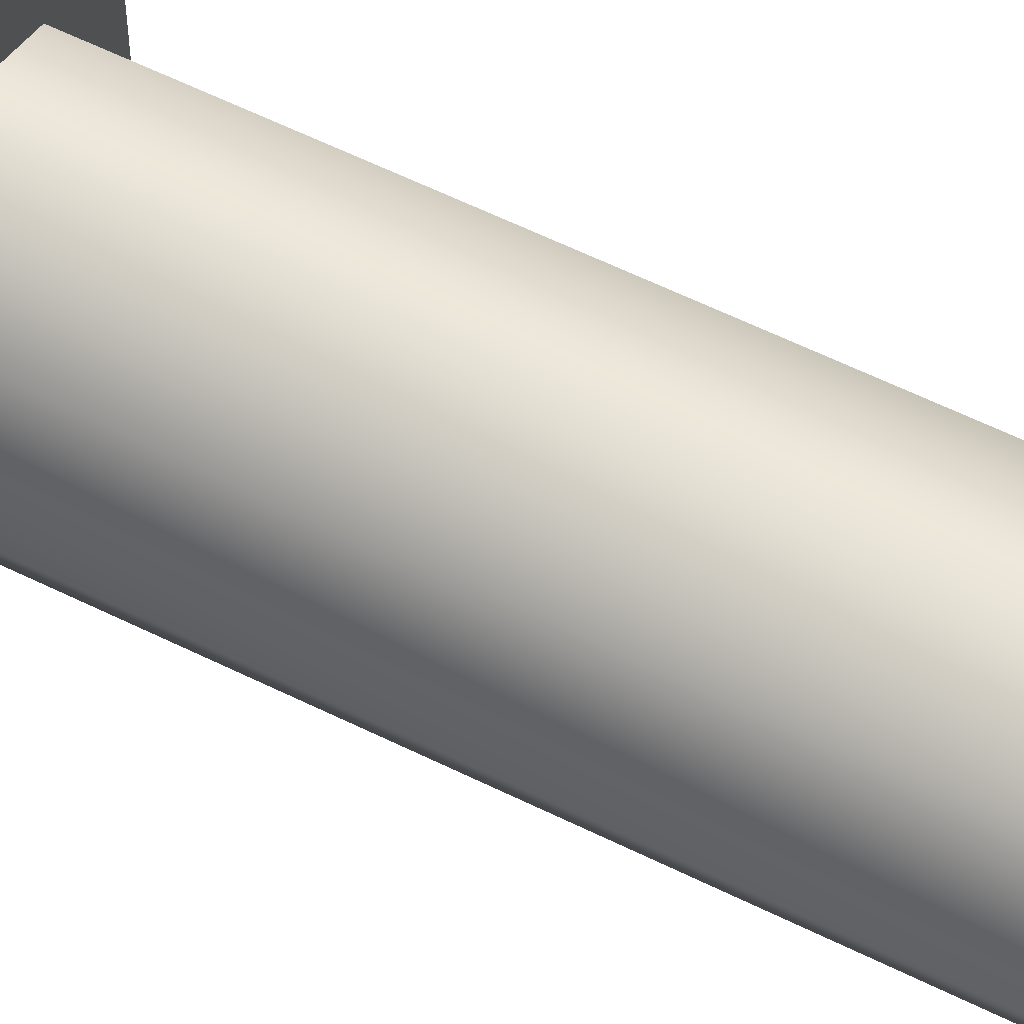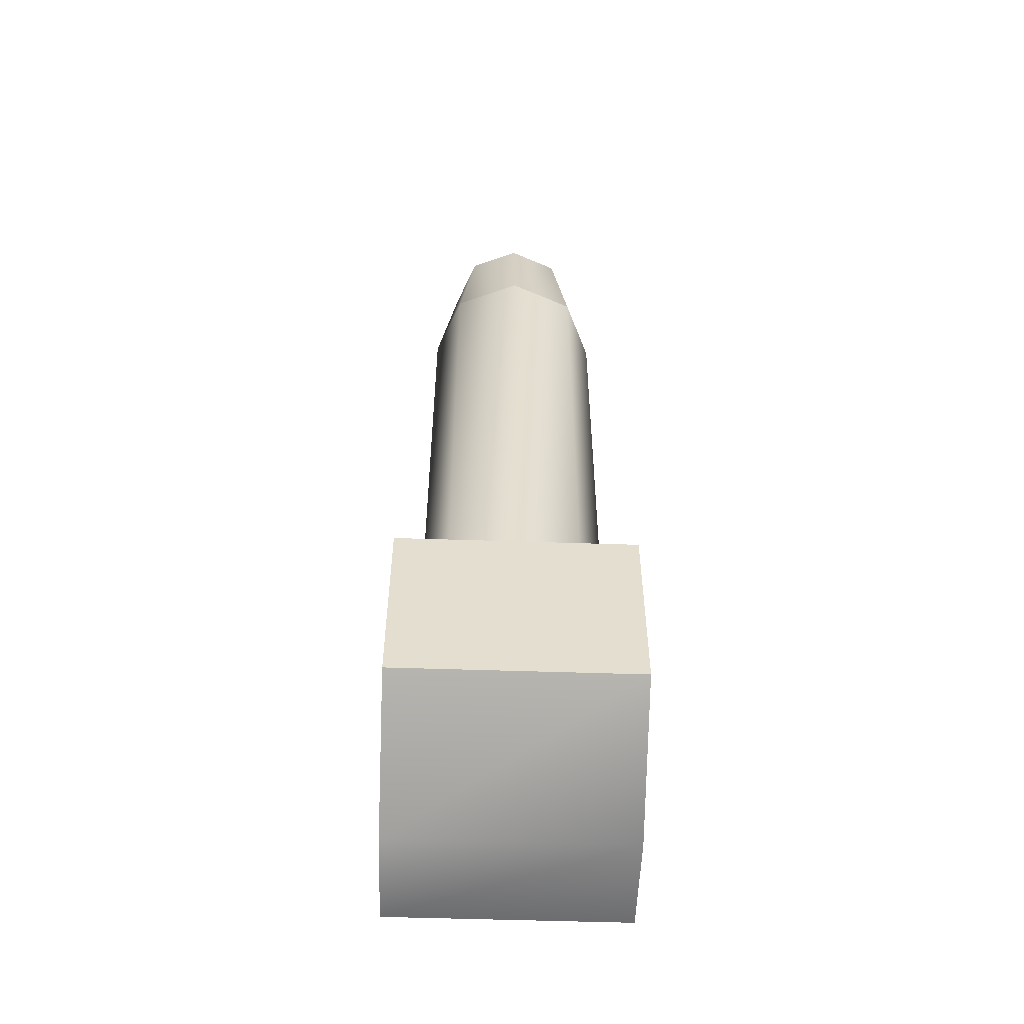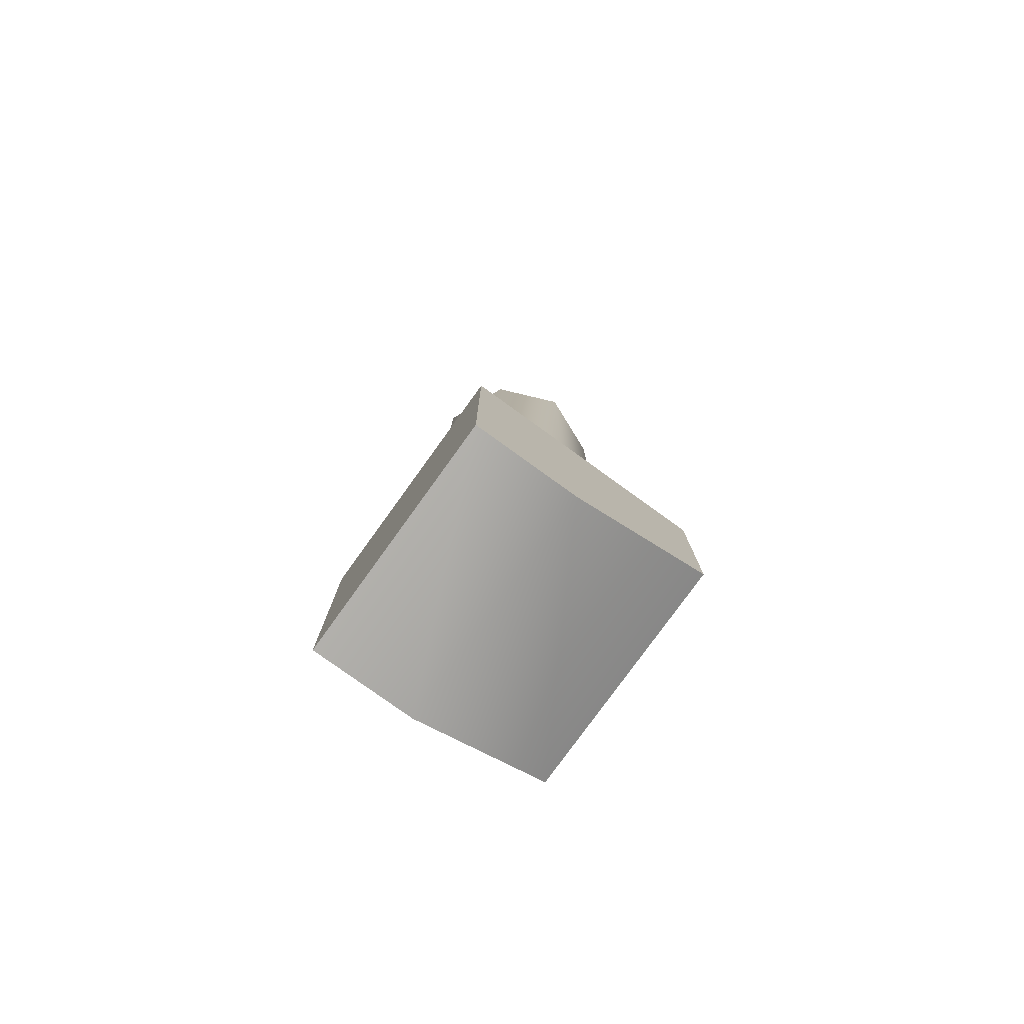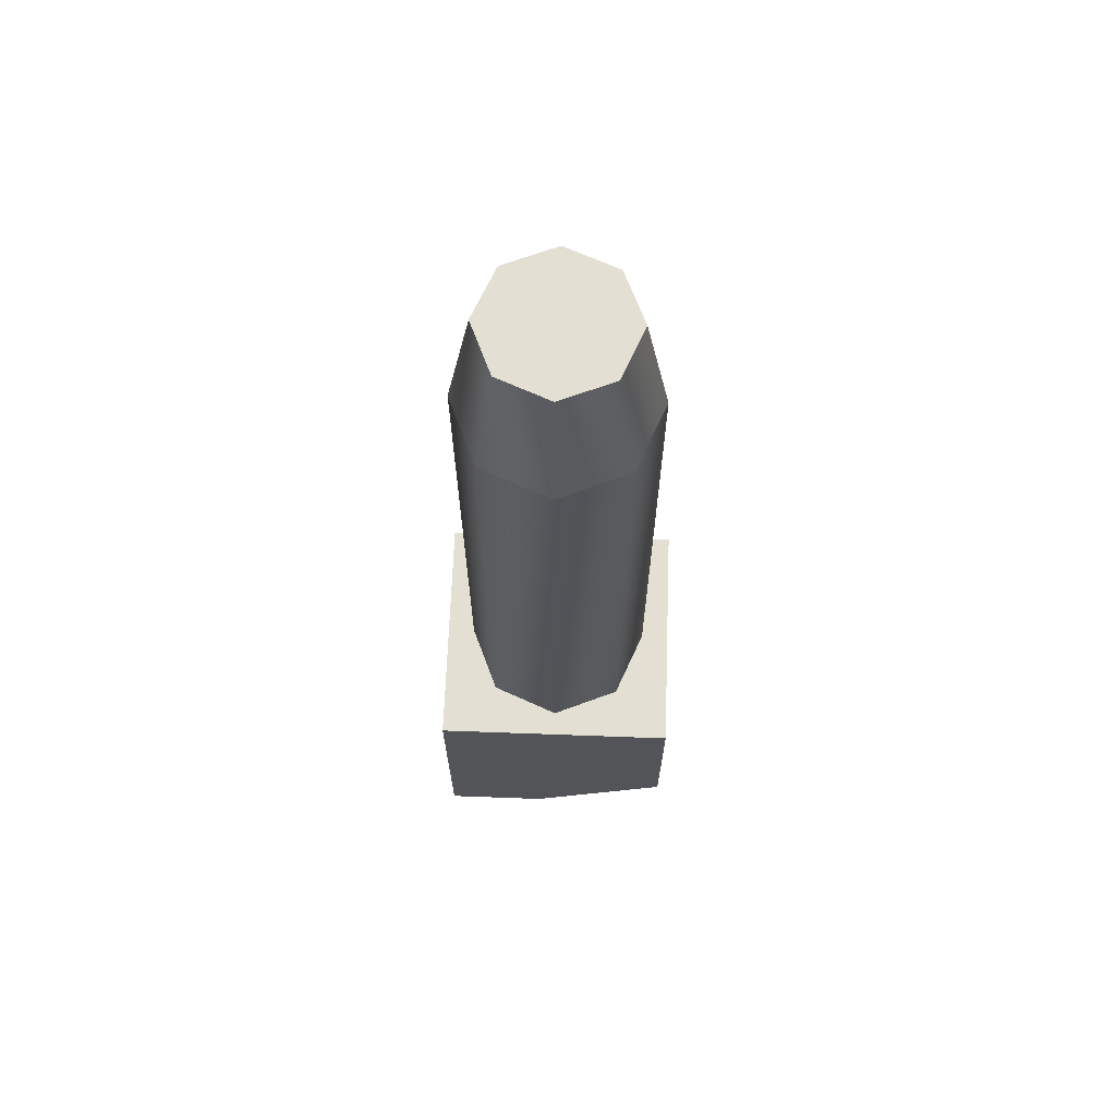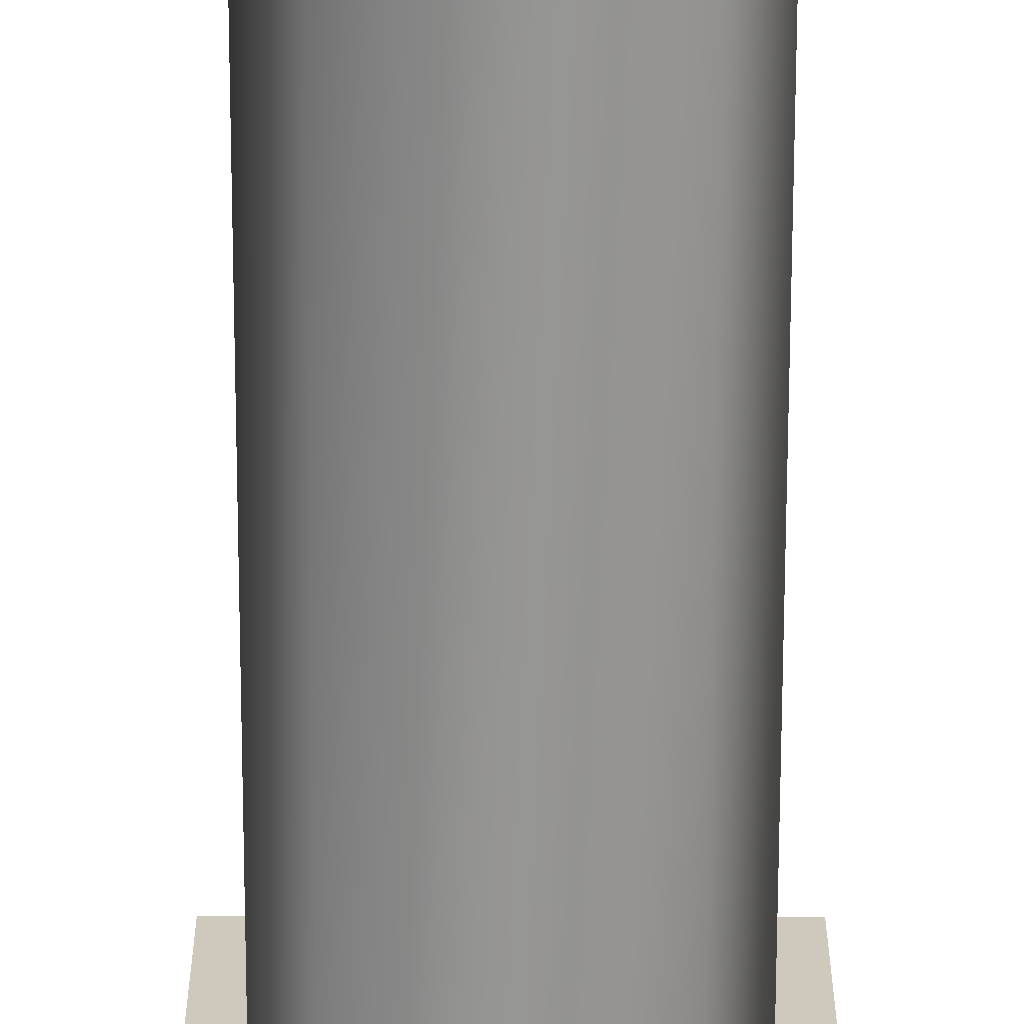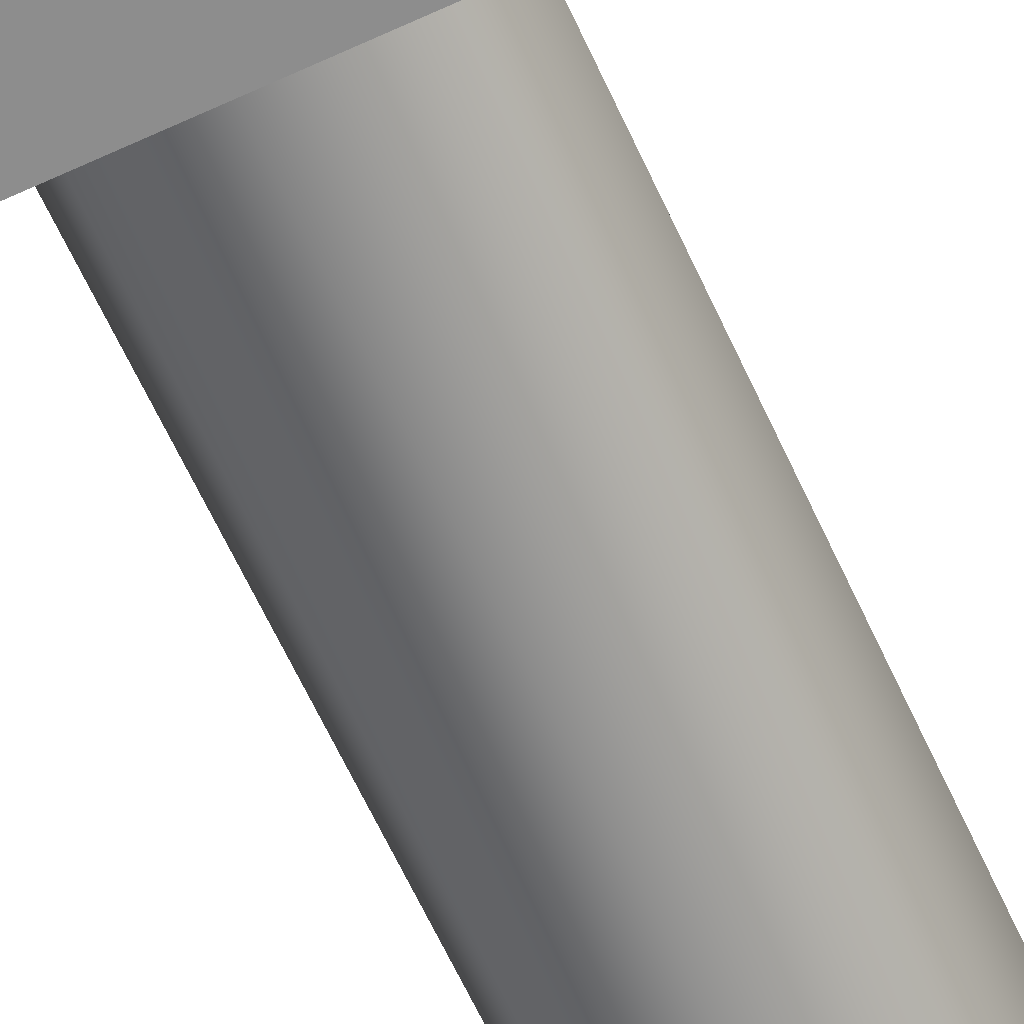
<metadata>
{"format":"obj","ext":"obj","renderer":"f3d","projection":"perspective","resolution":1024,"background":"white","views":[{"elev":59.0,"azim":-62.9,"up":"+Y"},{"elev":-54.0,"azim":-2.0,"up":"+Z"},{"elev":-78.8,"azim":-125.8,"up":"+Z"},{"elev":67.1,"azim":-87.9,"up":"+Z"},{"elev":-67.3,"azim":-0.1,"up":"+Y"},{"elev":-64.6,"azim":-155.2,"up":"+Y"}]}
</metadata>
<code>
v 0.63 2.75 -0.675
v -0.63 2.75 -0.675
v -0.63 2 0.7088
v -0.63 3.3 0.7088
v -0.63 3.3 -0.675
v -0.63 2 -0.3
v 0.63 2 0.7088
v 0.63 3.3 0.7088
v 0.63 3.3 -0.675
v 0.63 2 -0.3
v 0.3536 2.296 0.7088
v 0.3536 2.296 3.703
v 0.5 2.65 0.7088
v 0.5 2.65 3.703
v 0.3536 3.004 0.7088
v 0.3536 3.004 3.703
v -0 3.15 0.7088
v -0 3.15 3.703
v -0.3536 3.004 0.7088
v -0.3536 3.004 3.703
v -0.5 2.65 0.7088
v -0.5 2.65 3.703
v -0.3536 2.296 0.7088
v -0.3536 2.296 3.703
v 0 2.15 0.7088
v 0 2.15 3.703
v 0 2.65 4.395
v 0 2.275 4.395
v -0.2652 2.385 4.395
v -0.375 2.65 4.395
v -0.2652 2.915 4.395
v -0 3.025 4.395
v 0.2652 2.915 4.395
v 0.375 2.65 4.395
v 0.2652 2.385 4.395
g Karl_Barrel_Collider
f 3 4 2
f 4 5 2
f 8 7 1
f 7 10 1
f 8 1 9
f 5 9 1 2
f 2 1 10 6
f 3 2 6
f 5 4 8 9
f 6 10 7 3
f 3 7 8 4
f 29 24 26 28
f 26 12 35 28
f 30 22 24 29
f 31 20 22 30
f 32 18 20 31
f 33 16 18 32
f 34 14 16 33
f 35 12 14 34
f 12 26 25 11
f 14 12 11 13
f 16 14 13 15
f 18 16 15 17
f 20 18 17 19
f 22 20 19 21
f 24 22 21 23
f 26 24 23 25
f 28 27 29
f 29 27 30
f 30 27 31
f 31 27 32
f 32 27 33
f 33 27 34
f 34 27 35
f 35 27 28

</code>
